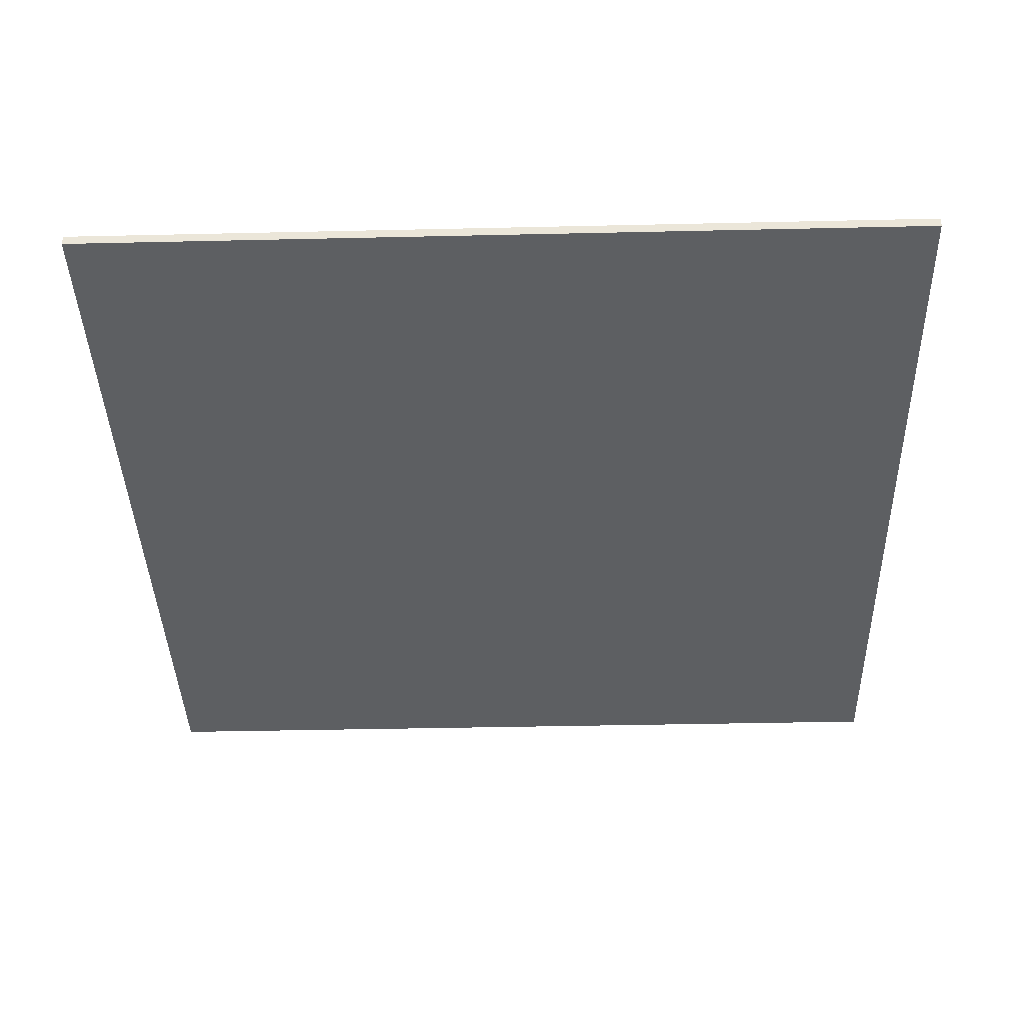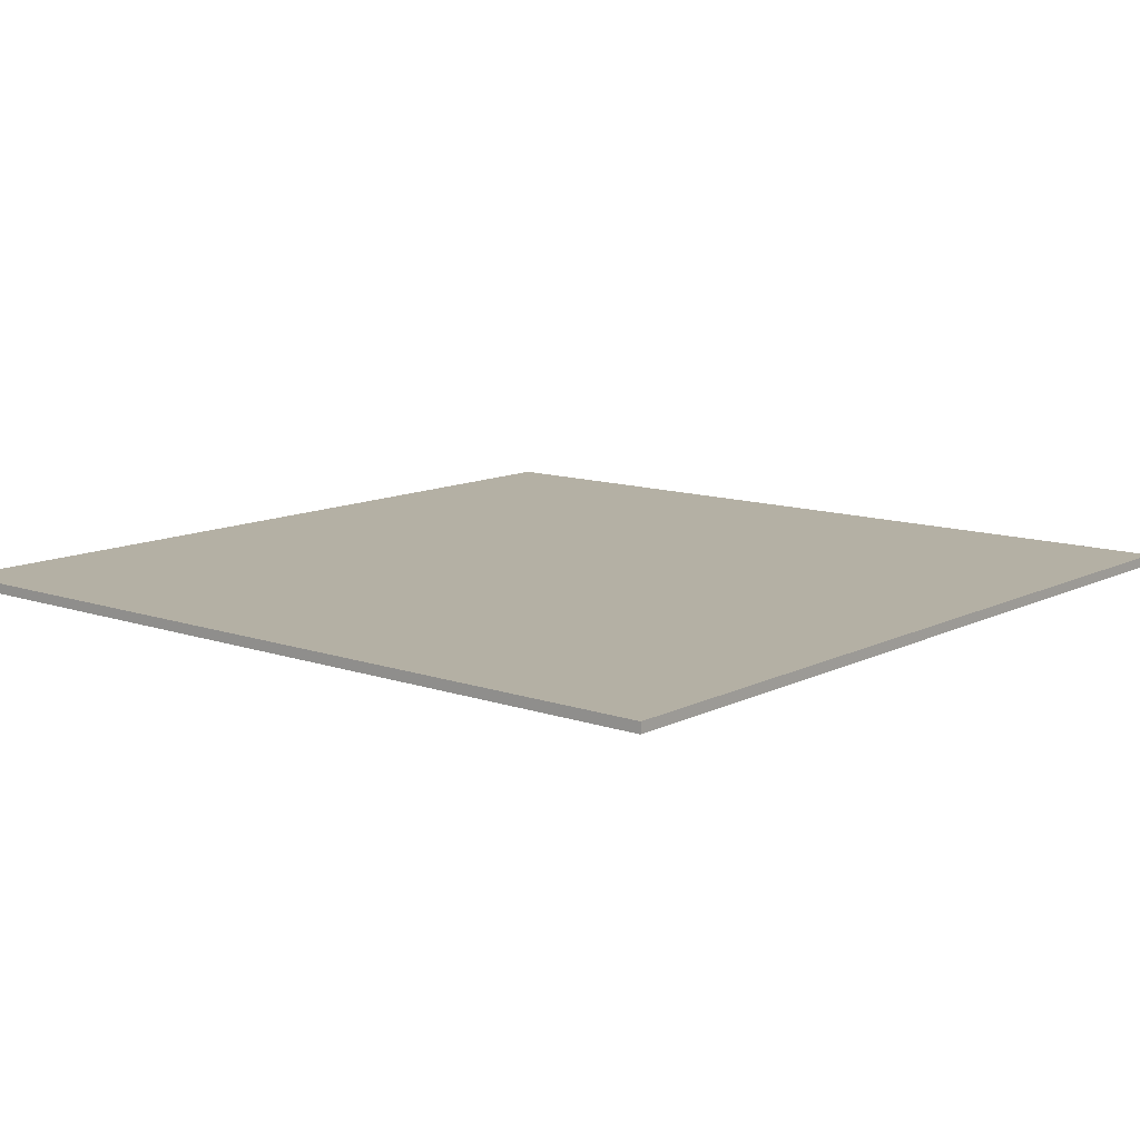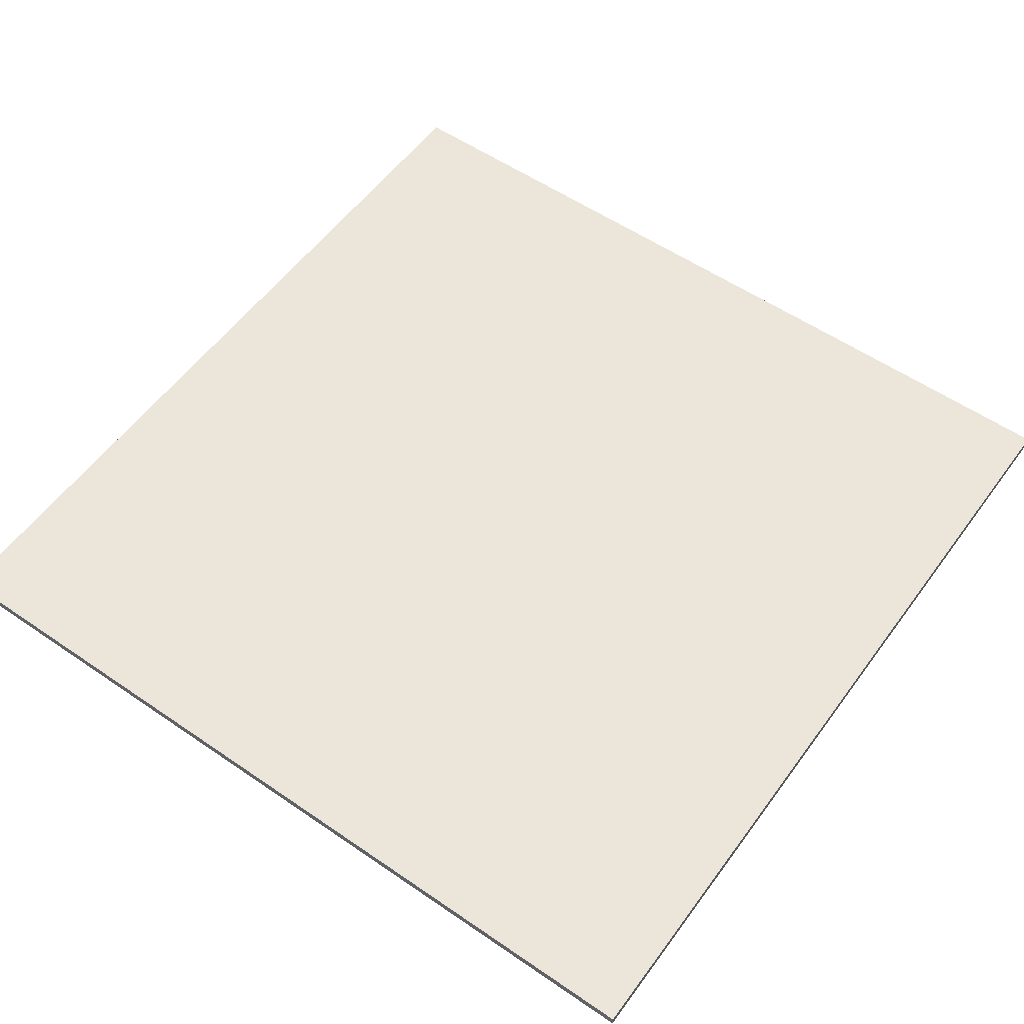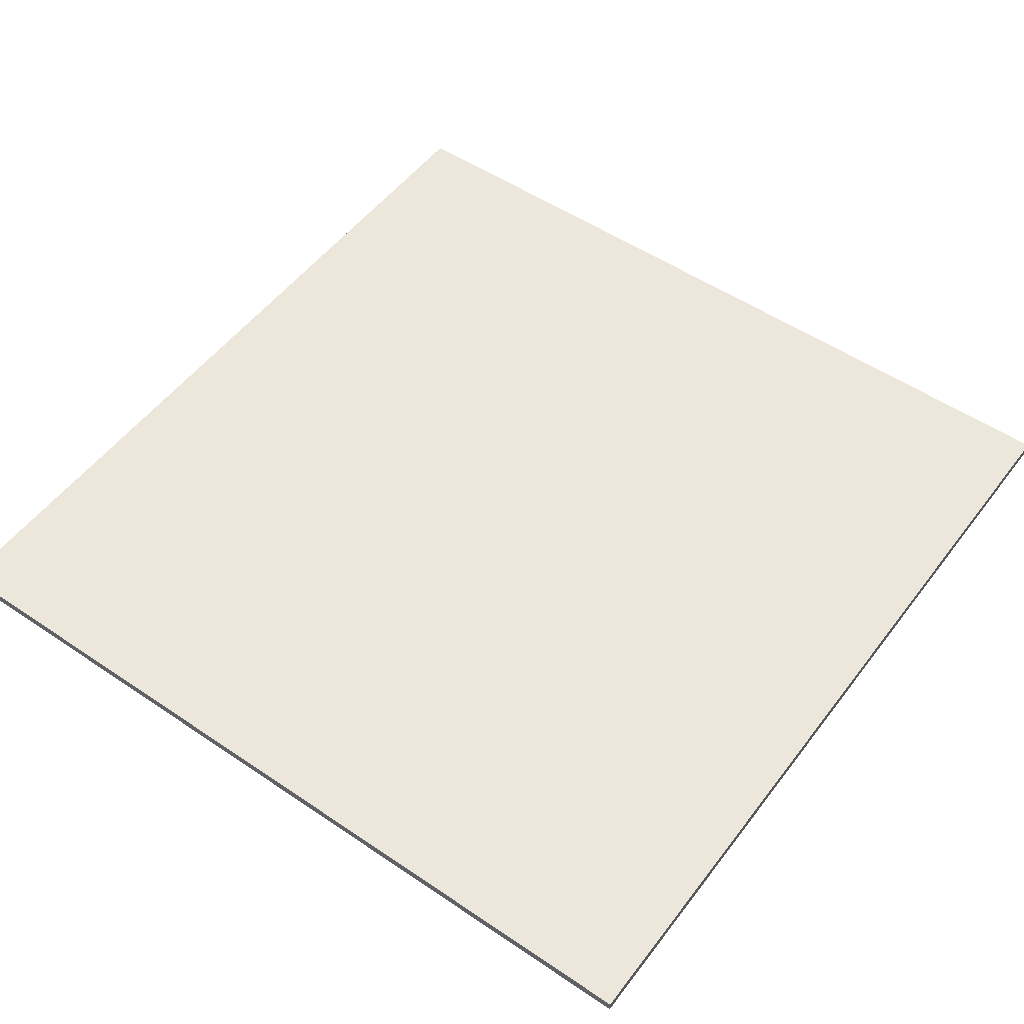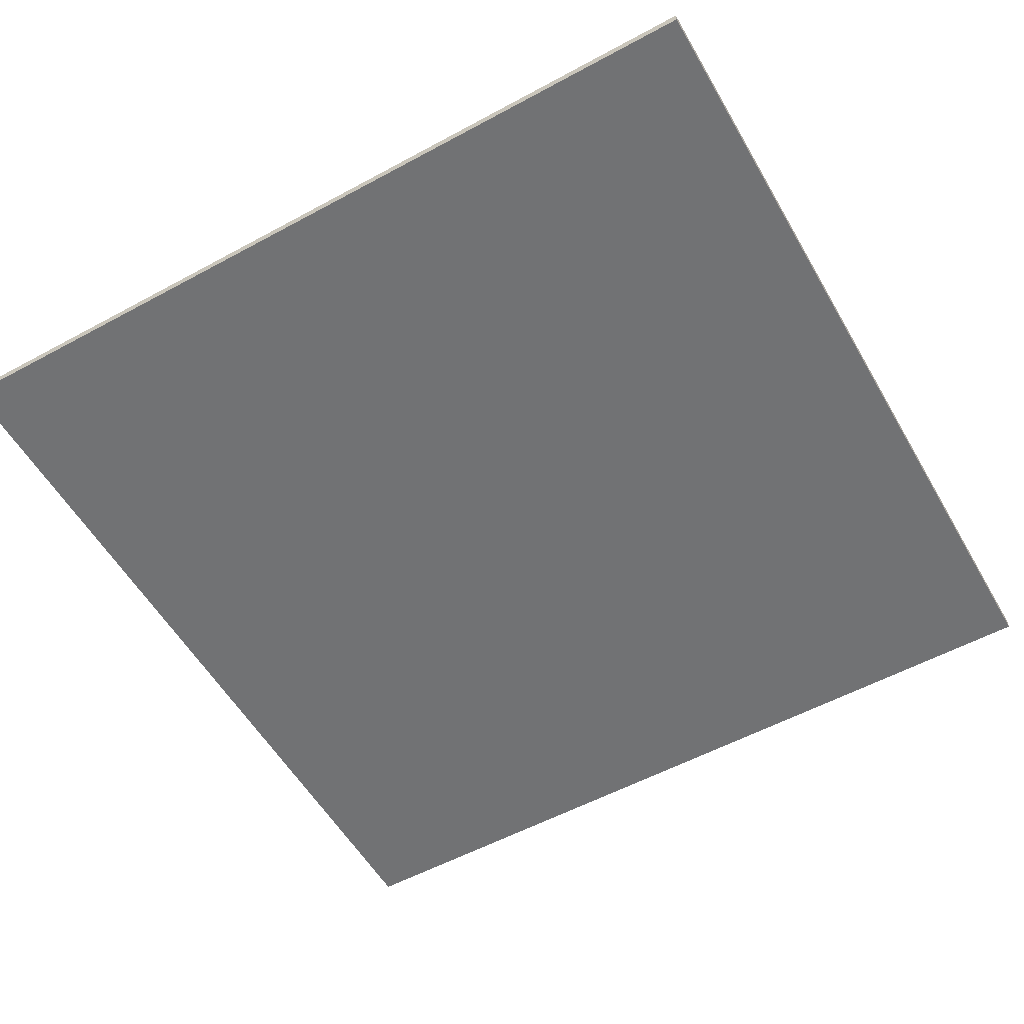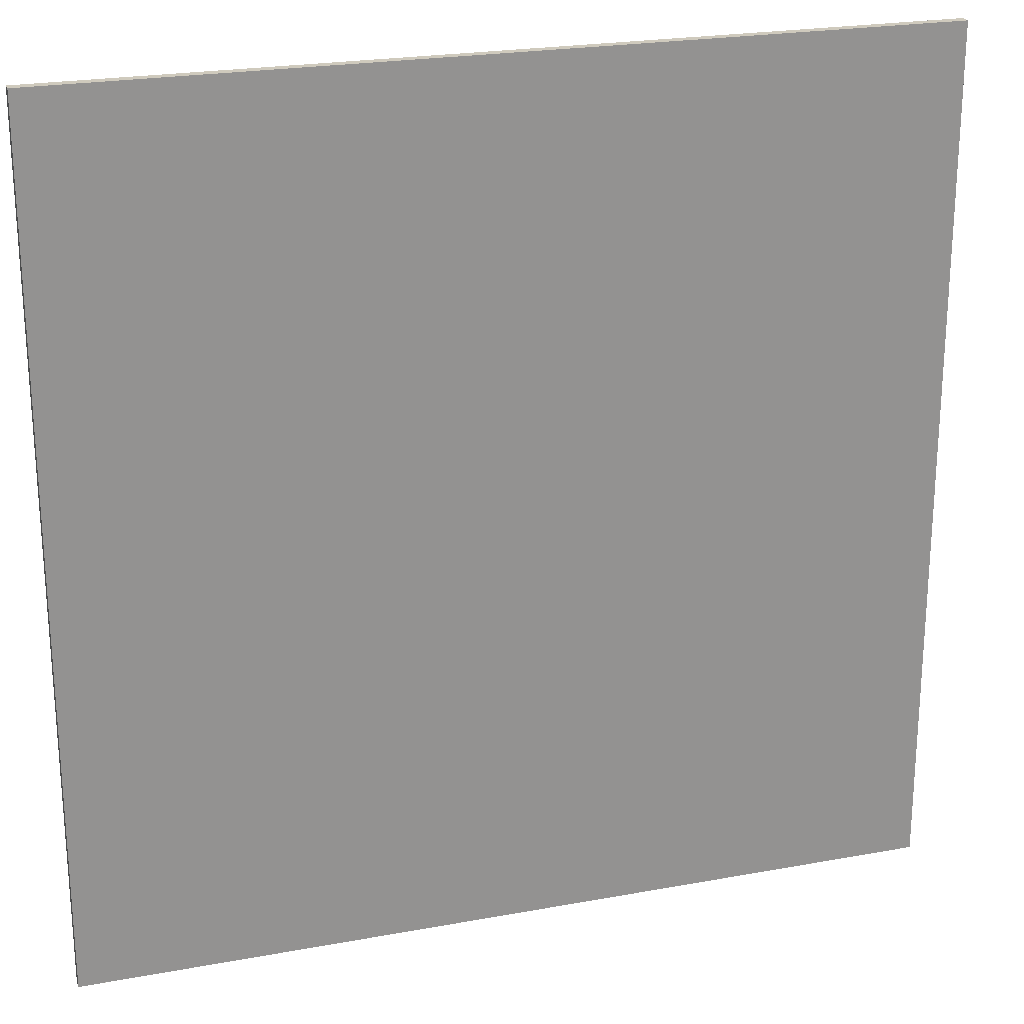
<metadata>
{"format":"obj","ext":"obj","renderer":"f3d","projection":"perspective","resolution":1024,"background":"white","views":[{"elev":-39.7,"azim":91.6,"up":"+Y"},{"elev":11.5,"azim":129.9,"up":"+Y"},{"elev":55.9,"azim":-54.3,"up":"+Y"},{"elev":52.3,"azim":-143.9,"up":"+Y"},{"elev":-55.5,"azim":-150.3,"up":"+Y"},{"elev":23.1,"azim":-17.4,"up":"+Z"}]}
</metadata>
<code>
o Cube
v 10 0.12 -10
v 10 -0.12 -10
v 10 0.12 10
v 10 -0.12 10
v -10 0.12 -10
v -10 -0.12 -10
v -10 0.12 10
v -10 -0.12 10
g Cube_Cube_Board_Center
f 1 5 7 3
f 4 3 7 8
f 8 7 5 6
f 6 2 4 8
f 2 1 3 4
f 6 5 1 2

</code>
